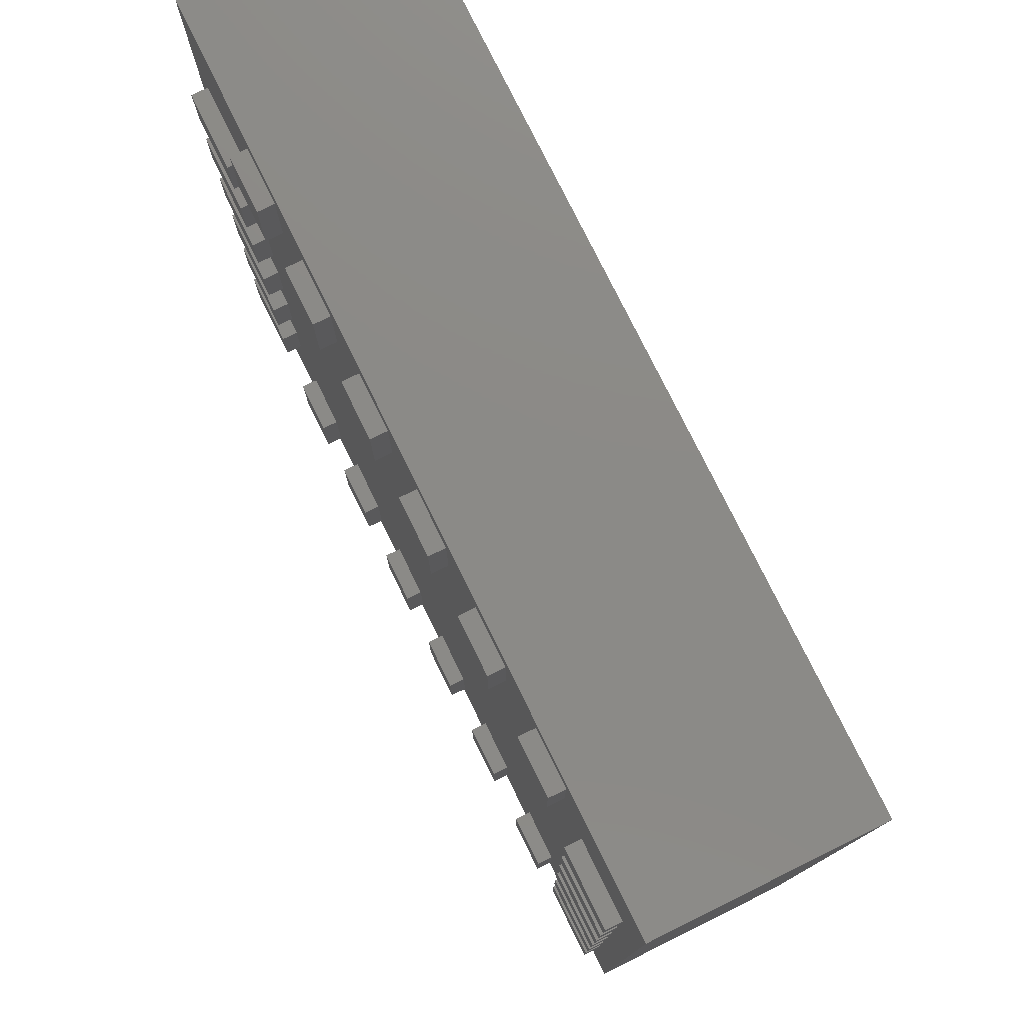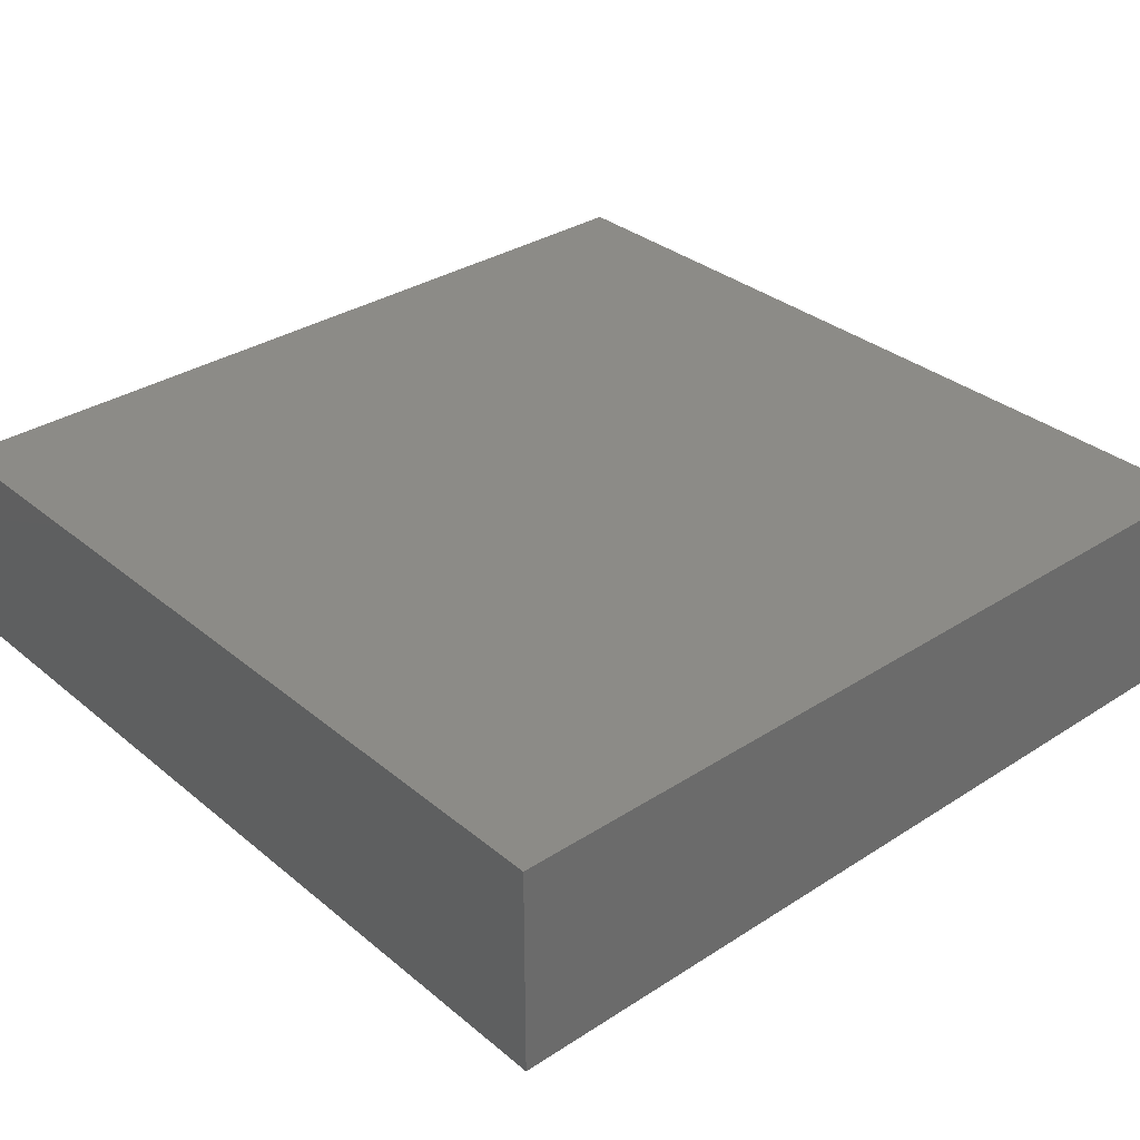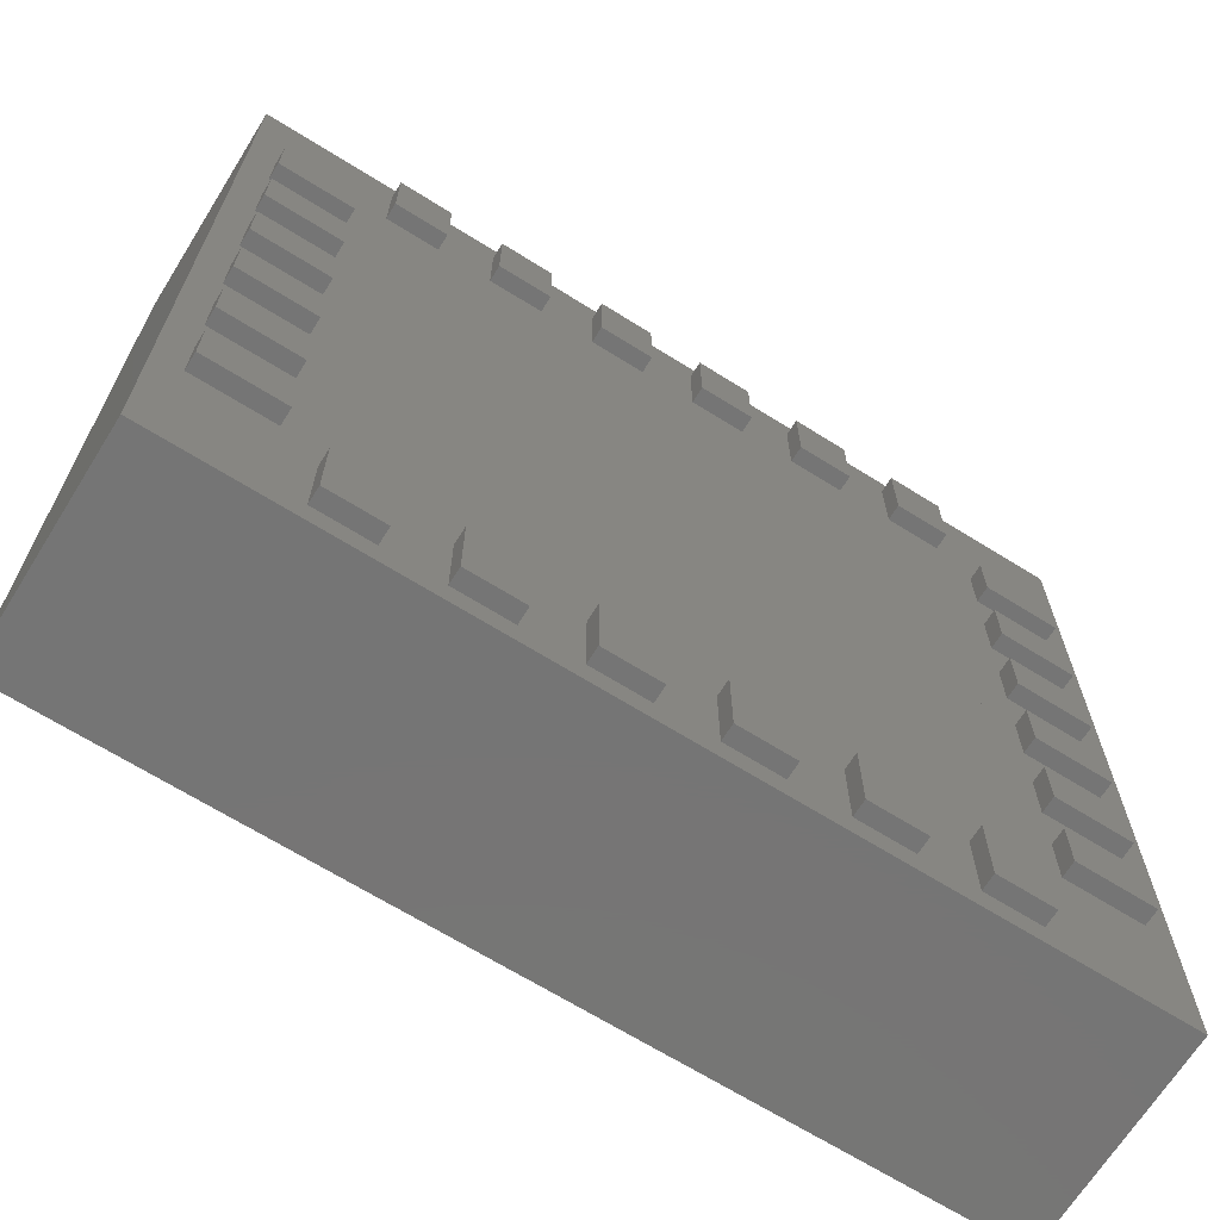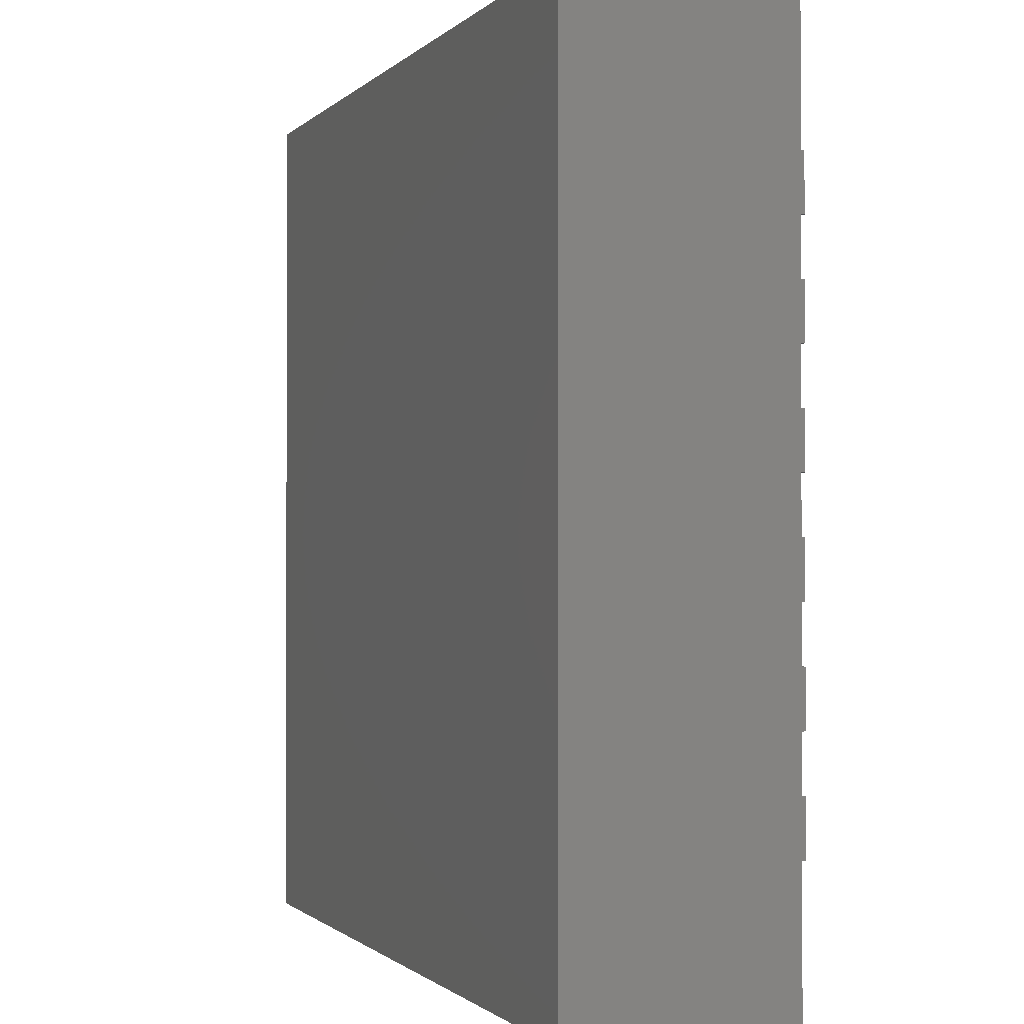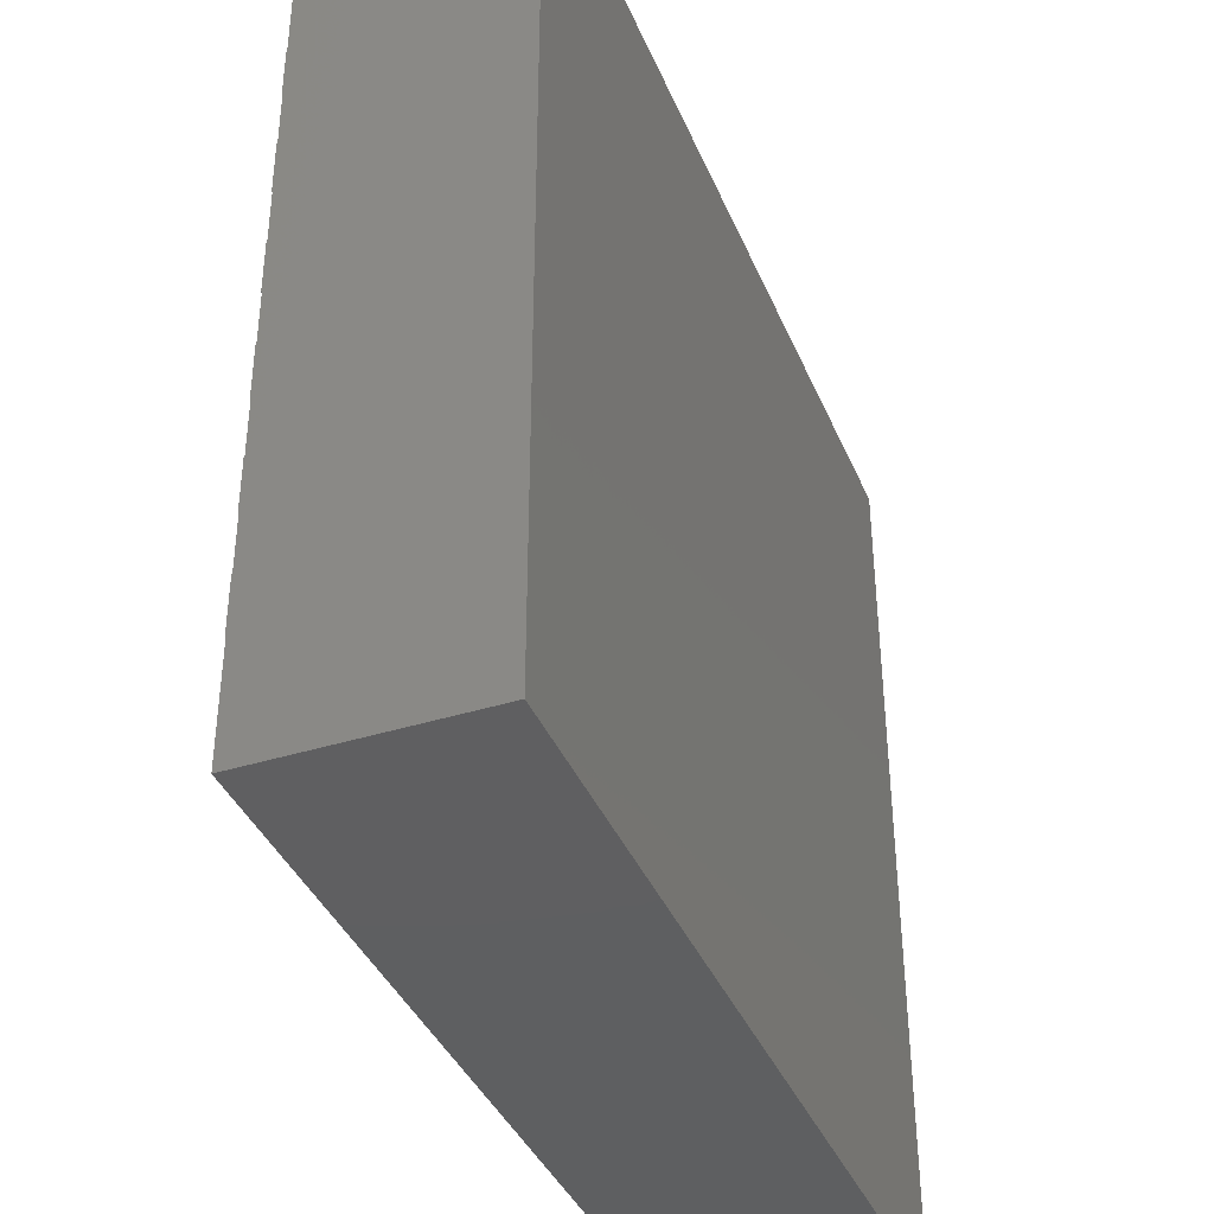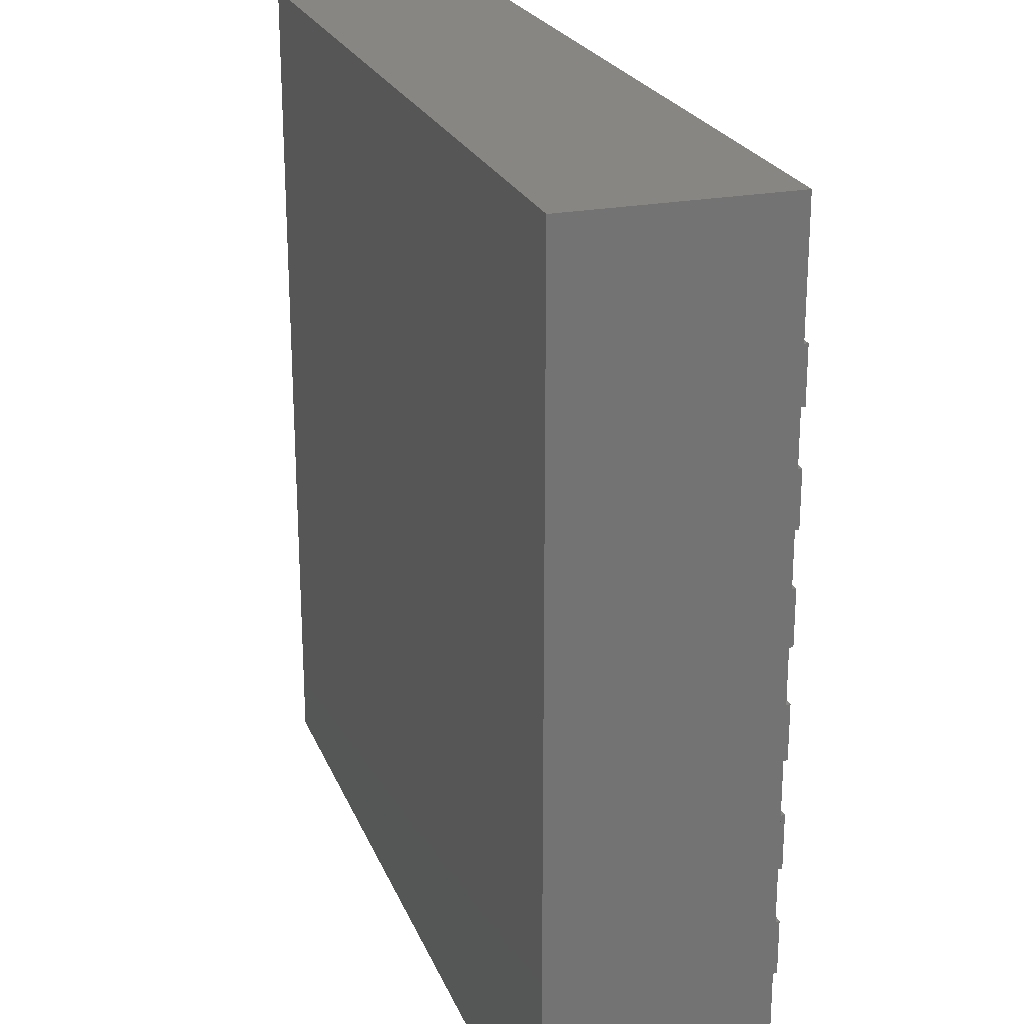
<metadata>
{"format":"stl","ext":"stl","renderer":"f3d","projection":"perspective","resolution":1024,"background":"white","views":[{"elev":77.9,"azim":-116.3,"up":"+Y"},{"elev":32.9,"azim":-41.6,"up":"+Z"},{"elev":-67.7,"azim":148.0,"up":"+Y"},{"elev":-1.0,"azim":70.4,"up":"+Y"},{"elev":-39.0,"azim":-68.6,"up":"+Y"},{"elev":23.3,"azim":71.8,"up":"+Y"}]}
</metadata>
<code>
# stl→obj: 200 verts, 396 faces
v -2 2 0.075
v -1.88 1.375 0.075
v -2 -2 0.075
v -1.375 1.88 0.075
v 2 2 0.075
v -1.53 1.375 0.075
v -1.53 1.125 0.075
v -1.53 0.875 0.075
v -1.53 0.625 0.075
v -1.53 0.375 0.075
v -1.53 0.125 0.075
v -1.53 -0.125 0.075
v -1.53 -0.375 0.075
v -1.53 -0.625 0.075
v -1.53 -0.875 0.075
v -1.53 -1.125 0.075
v -1.53 -1.375 0.075
v -1.125 1.88 0.075
v -0.875 1.88 0.075
v -1.125 1.53 0.075
v -1.125 -1.53 0.075
v -1.125 -1.88 0.075
v -0.625 1.88 0.075
v -0.375 1.88 0.075
v -0.625 1.53 0.075
v -0.625 -1.53 0.075
v -0.625 -1.88 0.075
v -0.125 1.88 0.075
v 0.125 1.88 0.075
v -0.125 1.53 0.075
v -0.125 -1.53 0.075
v -0.125 -1.88 0.075
v 0.375 1.88 0.075
v 0.625 1.88 0.075
v 0.375 1.53 0.075
v 0.375 -1.53 0.075
v 0.375 -1.88 0.075
v 0.875 1.88 0.075
v 1.125 1.88 0.075
v 0.875 1.53 0.075
v 0.875 -1.53 0.075
v 0.875 -1.88 0.075
v 1.375 1.88 0.075
v 1.375 1.53 0.075
v 1.53 1.375 0.075
v 1.375 -1.53 0.075
v 1.375 -1.88 0.075
v 1.88 1.375 0.075
v 1.88 1.125 0.075
v 1.88 0.875 0.075
v 1.88 0.625 0.075
v 1.88 0.375 0.075
v 1.88 0.125 0.075
v 1.88 -0.125 0.075
v 1.88 -0.375 0.075
v 1.88 -0.625 0.075
v 1.88 -0.875 0.075
v 1.88 -1.125 0.075
v 1.88 -1.375 0.075
v -1.375 -1.88 0.075
v 2 -2 0.075
v -1.88 -1.375 0.075
v -1.88 1.125 0.075
v -1.88 0.875 0.075
v -1.88 0.625 0.075
v -1.88 0.375 0.075
v -1.88 0.125 0.075
v -1.88 -0.125 0.075
v -1.88 -0.375 0.075
v -1.88 -0.625 0.075
v -1.88 -0.875 0.075
v -1.88 -1.125 0.075
v -1.375 1.53 0.075
v -1.375 -1.53 0.075
v -0.875 -1.88 0.075
v -0.875 1.53 0.075
v -0.875 -1.53 0.075
v -0.375 -1.88 0.075
v -0.375 1.53 0.075
v -0.375 -1.53 0.075
v 0.125 -1.88 0.075
v 0.125 1.53 0.075
v 0.125 -1.53 0.075
v 0.625 -1.88 0.075
v 0.625 1.53 0.075
v 0.625 -1.53 0.075
v 1.125 -1.88 0.075
v 1.125 1.53 0.075
v 1.125 -1.53 0.075
v 1.53 -1.375 0.075
v 1.53 1.125 0.075
v 1.53 0.875 0.075
v 1.53 0.625 0.075
v 1.53 0.375 0.075
v 1.53 0.125 0.075
v 1.53 -0.125 0.075
v 1.53 -0.375 0.075
v 1.53 -0.625 0.075
v 1.53 -0.875 0.075
v 1.53 -1.125 0.075
v 2 -2 1.067
v 2 2 1.068
v -2 2 1.068
v -2 -2 1.067
v -0.125 -1.53 -3.61e-16
v -0.125 -1.88 0
v -0.375 -1.88 0
v -0.375 -1.53 -3.61e-16
v -0.625 -1.53 -3.61e-16
v -0.875 -1.53 -3.61e-16
v -0.625 -1.88 0
v -0.875 -1.88 0
v -1.125 -1.53 -3.61e-16
v -1.375 -1.53 -3.61e-16
v -1.125 -1.88 0
v -1.375 -1.88 0
v 0.375 -1.53 -3.61e-16
v 0.125 -1.53 -3.61e-16
v 0.375 -1.88 0
v 0.125 -1.88 0
v 0.875 -1.53 -3.61e-16
v 0.625 -1.53 -3.61e-16
v 0.875 -1.88 0
v 0.625 -1.88 0
v 1.375 -1.53 -3.61e-16
v 1.125 -1.53 -3.61e-16
v 1.375 -1.88 0
v 1.125 -1.88 0
v -1.88 -0.375 -1.083e-15
v -1.53 -0.375 -1.083e-15
v -1.88 -0.125 -3.61e-16
v -1.53 -0.125 -3.61e-16
v -1.88 -1.375 -7.219e-16
v -1.53 -1.375 -7.219e-16
v -1.88 -1.125 -7.219e-16
v -1.53 -1.125 -7.219e-16
v -1.88 -0.875 -1.444e-15
v -1.53 -0.875 -1.444e-15
v -1.88 -0.625 -1.083e-15
v -1.53 -0.625 -1.083e-15
v -0.375 1.53 0
v -0.375 1.88 7.219e-16
v -0.125 1.88 7.219e-16
v -0.125 1.53 0
v 1.125 1.53 0
v 1.125 1.88 7.219e-16
v 1.375 1.88 7.219e-16
v 1.375 1.53 0
v 0.625 1.53 0
v 0.625 1.88 7.219e-16
v 0.875 1.88 7.219e-16
v 0.875 1.53 0
v 0.125 1.53 0
v 0.125 1.88 7.219e-16
v 0.375 1.88 7.219e-16
v 0.375 1.53 0
v -1.375 1.53 0
v -1.375 1.88 7.219e-16
v -1.125 1.88 7.219e-16
v -1.125 1.53 0
v -0.875 1.53 0
v -0.875 1.88 7.219e-16
v -0.625 1.88 7.219e-16
v -0.625 1.53 0
v -1.53 0.375 -3.61e-16
v -1.88 0.375 -3.61e-16
v -1.53 0.125 -3.61e-16
v -1.88 0.125 -3.61e-16
v -1.88 0.625 -7.219e-16
v -1.88 0.875 -1.083e-15
v -1.53 0.875 -1.083e-15
v -1.53 0.625 -7.219e-16
v -1.88 1.125 -1.444e-15
v -1.88 1.375 0
v -1.53 1.375 0
v -1.53 1.125 -1.444e-15
v 1.88 0.375 -3.61e-16
v 1.53 0.375 -3.61e-16
v 1.88 0.125 -3.61e-16
v 1.53 0.125 -3.61e-16
v 1.53 -0.375 -1.083e-15
v 1.88 -0.375 -1.083e-15
v 1.53 -0.125 -3.61e-16
v 1.88 -0.125 -3.61e-16
v 1.88 1.375 0
v 1.53 1.375 0
v 1.88 1.125 -1.444e-15
v 1.53 1.125 -1.444e-15
v 1.88 0.875 -1.083e-15
v 1.53 0.875 -1.083e-15
v 1.88 0.625 -7.219e-16
v 1.53 0.625 -7.219e-16
v 1.88 -0.875 -1.444e-15
v 1.88 -0.625 -1.083e-15
v 1.53 -0.875 -1.444e-15
v 1.53 -0.625 -1.083e-15
v 1.88 -1.375 -7.219e-16
v 1.88 -1.125 -7.219e-16
v 1.53 -1.375 -7.219e-16
v 1.53 -1.125 -7.219e-16
f 1 2 3
f 2 1 4
f 4 1 5
f 2 4 6
f 6 4 7
f 7 4 8
f 8 4 9
f 9 4 10
f 10 4 11
f 11 4 12
f 12 4 13
f 13 4 14
f 14 4 15
f 15 4 16
f 16 4 17
f 4 5 18
f 18 5 19
f 18 19 20
f 20 19 21
f 21 19 22
f 19 5 23
f 23 5 24
f 23 24 25
f 25 24 26
f 26 24 27
f 24 5 28
f 28 5 29
f 28 29 30
f 30 29 31
f 31 29 32
f 29 5 33
f 33 5 34
f 33 34 35
f 35 34 36
f 36 34 37
f 34 5 38
f 38 5 39
f 38 39 40
f 40 39 41
f 41 39 42
f 39 5 43
f 43 5 44
f 44 5 45
f 44 45 46
f 46 45 47
f 45 5 48
f 48 5 49
f 49 5 50
f 50 5 51
f 51 5 52
f 52 5 53
f 53 5 54
f 54 5 55
f 55 5 56
f 56 5 57
f 57 5 58
f 58 5 59
f 3 60 61
f 60 3 62
f 62 3 2
f 62 2 63
f 62 63 64
f 62 64 65
f 62 65 66
f 62 66 67
f 62 67 68
f 62 68 69
f 62 69 70
f 62 70 71
f 62 71 72
f 60 62 17
f 60 17 4
f 60 4 73
f 60 73 74
f 61 60 22
f 61 22 75
f 75 22 19
f 75 19 76
f 75 76 77
f 61 75 27
f 61 27 78
f 78 27 24
f 78 24 79
f 78 79 80
f 61 78 32
f 61 32 81
f 81 32 29
f 81 29 82
f 81 82 83
f 61 81 37
f 61 37 84
f 84 37 34
f 84 34 85
f 84 85 86
f 61 84 42
f 61 42 87
f 87 42 39
f 87 39 88
f 87 88 89
f 61 87 47
f 61 47 90
f 90 47 45
f 90 45 91
f 90 91 92
f 90 92 93
f 90 93 94
f 90 94 95
f 90 95 96
f 90 96 97
f 90 97 98
f 90 98 99
f 90 99 100
f 61 90 59
f 61 59 5
f 57 100 99
f 100 57 58
f 55 98 97
f 98 55 56
f 53 96 95
f 96 53 54
f 51 94 93
f 94 51 52
f 49 92 91
f 92 49 50
f 44 89 88
f 89 44 46
f 40 86 85
f 86 40 41
f 35 83 82
f 83 35 36
f 30 80 79
f 80 30 31
f 25 77 76
f 77 25 26
f 20 74 73
f 74 20 21
f 15 72 71
f 72 15 16
f 13 70 69
f 70 13 14
f 11 68 67
f 68 11 12
f 9 66 65
f 66 9 10
f 7 64 63
f 64 7 8
f 5 101 61
f 101 5 102
f 103 5 1
f 5 103 102
f 104 1 3
f 1 104 103
f 101 3 61
f 3 101 104
f 101 103 104
f 103 101 102
f 105 32 106
f 32 105 31
f 32 107 106
f 107 32 78
f 78 108 107
f 108 78 80
f 80 105 108
f 105 80 31
f 105 107 108
f 107 105 106
f 77 109 110
f 109 77 26
f 109 27 111
f 27 109 26
f 27 112 111
f 112 27 75
f 75 110 112
f 110 75 77
f 109 112 110
f 112 109 111
f 74 113 114
f 113 74 21
f 113 22 115
f 22 113 21
f 22 116 115
f 116 22 60
f 60 114 116
f 114 60 74
f 113 116 114
f 116 113 115
f 83 117 118
f 117 83 36
f 117 37 119
f 37 117 36
f 37 120 119
f 120 37 81
f 81 118 120
f 118 81 83
f 117 120 118
f 120 117 119
f 86 121 122
f 121 86 41
f 121 42 123
f 42 121 41
f 42 124 123
f 124 42 84
f 84 122 124
f 122 84 86
f 121 124 122
f 124 121 123
f 89 125 126
f 125 89 46
f 125 47 127
f 47 125 46
f 47 128 127
f 128 47 87
f 87 126 128
f 126 87 89
f 125 128 126
f 128 125 127
f 13 129 130
f 129 13 69
f 68 129 69
f 129 68 131
f 68 132 131
f 132 68 12
f 130 12 13
f 12 130 132
f 132 129 131
f 129 132 130
f 17 133 134
f 133 17 62
f 72 133 62
f 133 72 135
f 72 136 135
f 136 72 16
f 134 16 17
f 16 134 136
f 136 133 135
f 133 136 134
f 15 137 138
f 137 15 71
f 70 137 71
f 137 70 139
f 70 140 139
f 140 70 14
f 138 14 15
f 14 138 140
f 140 137 139
f 137 140 138
f 24 141 79
f 141 24 142
f 24 143 142
f 143 24 28
f 143 30 144
f 30 143 28
f 30 141 144
f 141 30 79
f 143 141 142
f 141 143 144
f 39 145 88
f 145 39 146
f 39 147 146
f 147 39 43
f 147 44 148
f 44 147 43
f 44 145 148
f 145 44 88
f 147 145 146
f 145 147 148
f 34 149 85
f 149 34 150
f 34 151 150
f 151 34 38
f 151 40 152
f 40 151 38
f 40 149 152
f 149 40 85
f 151 149 150
f 149 151 152
f 29 153 82
f 153 29 154
f 29 155 154
f 155 29 33
f 155 35 156
f 35 155 33
f 35 153 156
f 153 35 82
f 155 153 154
f 153 155 156
f 4 157 73
f 157 4 158
f 4 159 158
f 159 4 18
f 159 20 160
f 20 159 18
f 20 157 160
f 157 20 73
f 159 157 158
f 157 159 160
f 19 161 76
f 161 19 162
f 19 163 162
f 163 19 23
f 163 25 164
f 25 163 23
f 25 161 164
f 161 25 76
f 163 161 162
f 161 163 164
f 66 165 166
f 165 66 10
f 165 11 167
f 11 165 10
f 11 168 167
f 168 11 67
f 67 166 168
f 166 67 66
f 165 168 166
f 168 165 167
f 64 169 65
f 169 64 170
f 64 171 170
f 171 64 8
f 171 9 172
f 9 171 8
f 9 169 172
f 169 9 65
f 171 169 170
f 169 171 172
f 2 173 63
f 173 2 174
f 2 175 174
f 175 2 6
f 176 6 7
f 6 176 175
f 7 173 176
f 173 7 63
f 175 173 174
f 173 175 176
f 94 177 178
f 177 94 52
f 177 53 179
f 53 177 52
f 53 180 179
f 180 53 95
f 95 178 180
f 178 95 94
f 177 180 178
f 180 177 179
f 55 181 182
f 181 55 97
f 96 181 97
f 181 96 183
f 96 184 183
f 184 96 54
f 182 54 55
f 54 182 184
f 184 181 183
f 181 184 182
f 45 185 186
f 185 45 48
f 187 48 49
f 48 187 185
f 49 188 187
f 188 49 91
f 45 188 91
f 188 45 186
f 185 188 186
f 188 185 187
f 92 189 190
f 189 92 50
f 189 51 191
f 51 189 50
f 51 192 191
f 192 51 93
f 92 192 93
f 192 92 190
f 189 192 190
f 192 189 191
f 193 56 57
f 56 193 194
f 57 195 193
f 195 57 99
f 98 195 99
f 195 98 196
f 98 194 196
f 194 98 56
f 194 195 196
f 195 194 193
f 197 58 59
f 58 197 198
f 59 199 197
f 199 59 90
f 100 199 90
f 199 100 200
f 100 198 200
f 198 100 58
f 198 199 200
f 199 198 197

</code>
